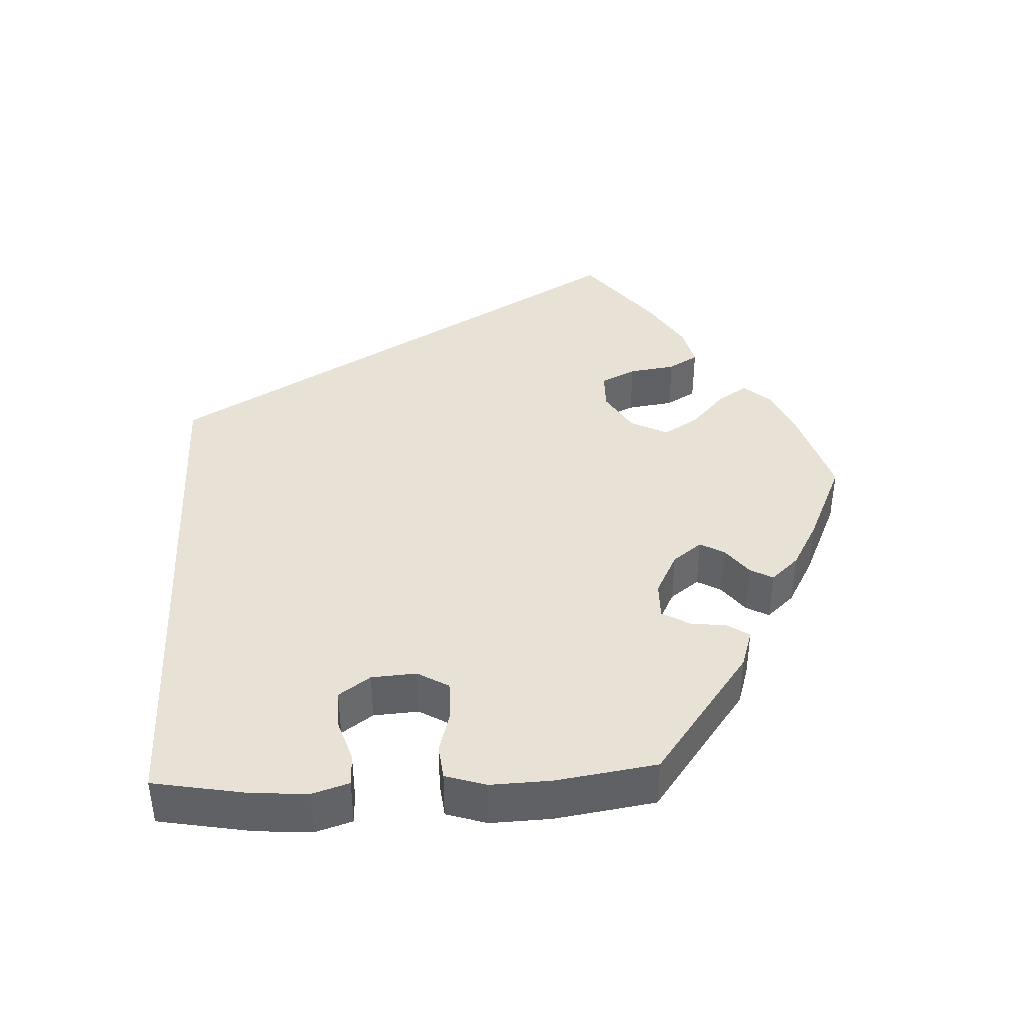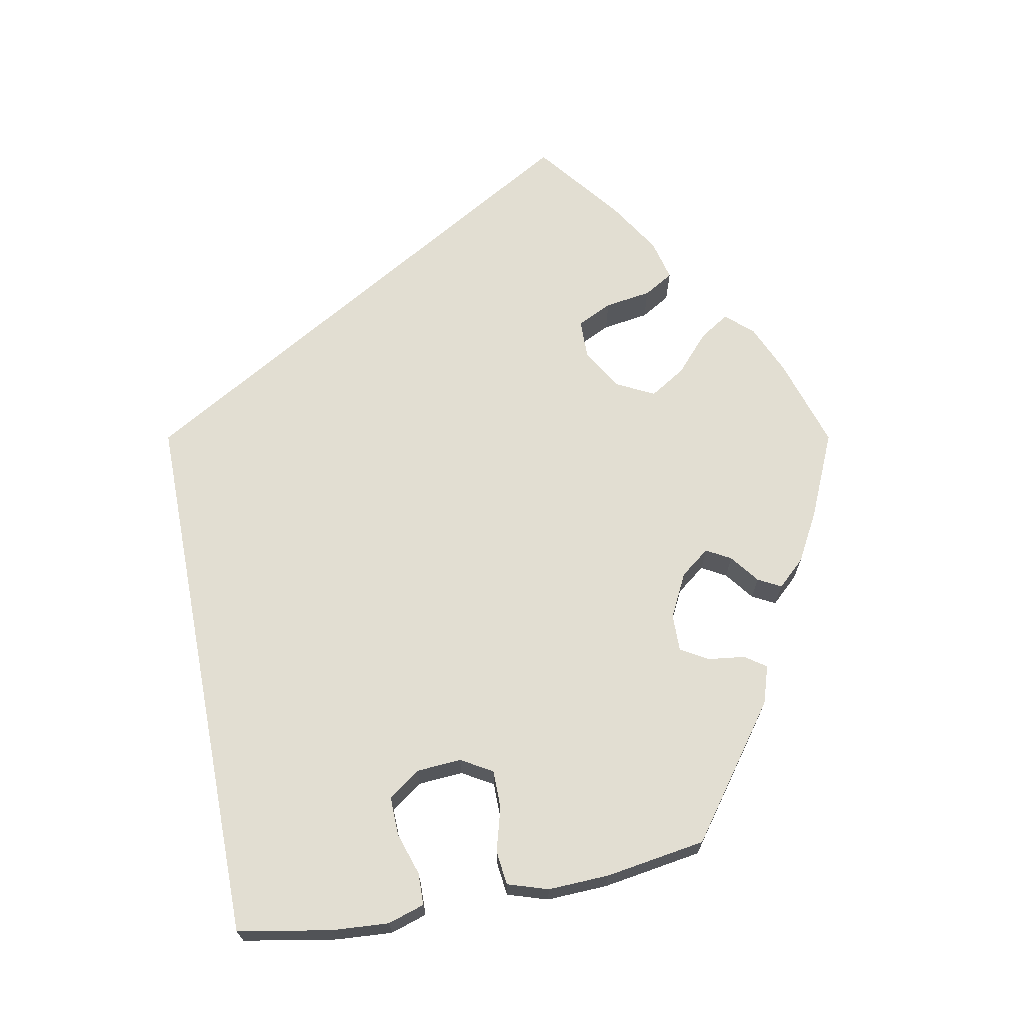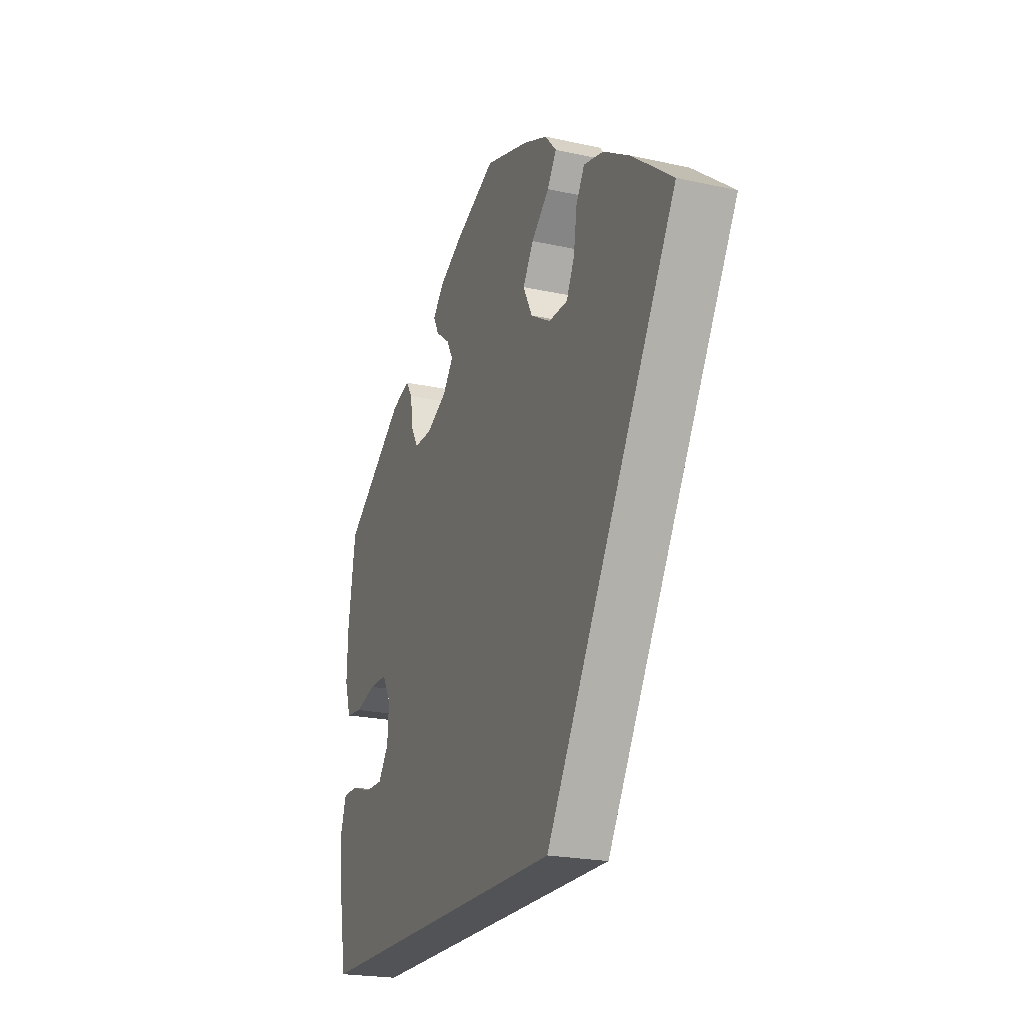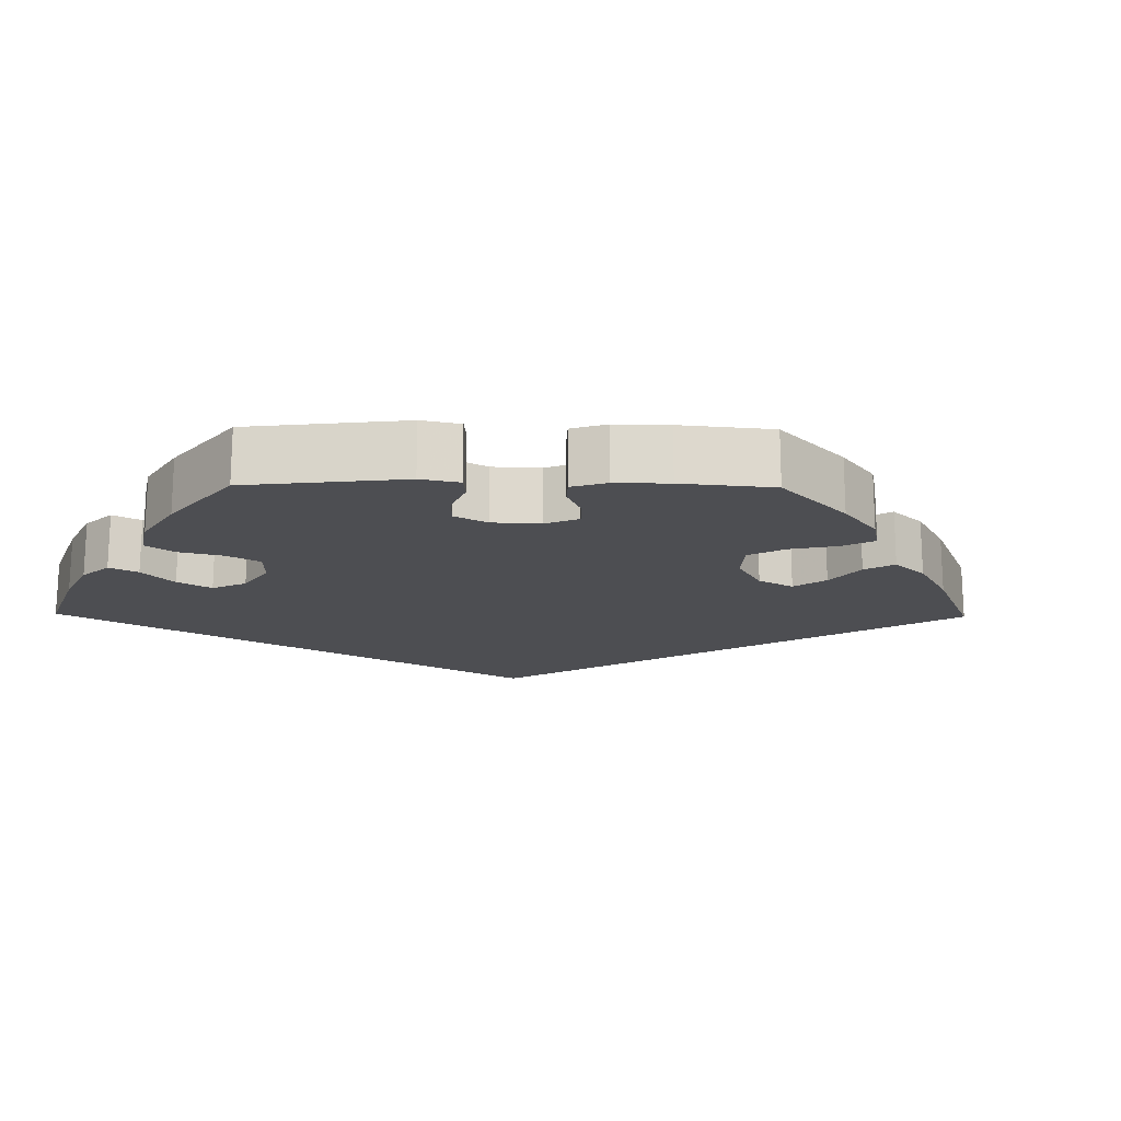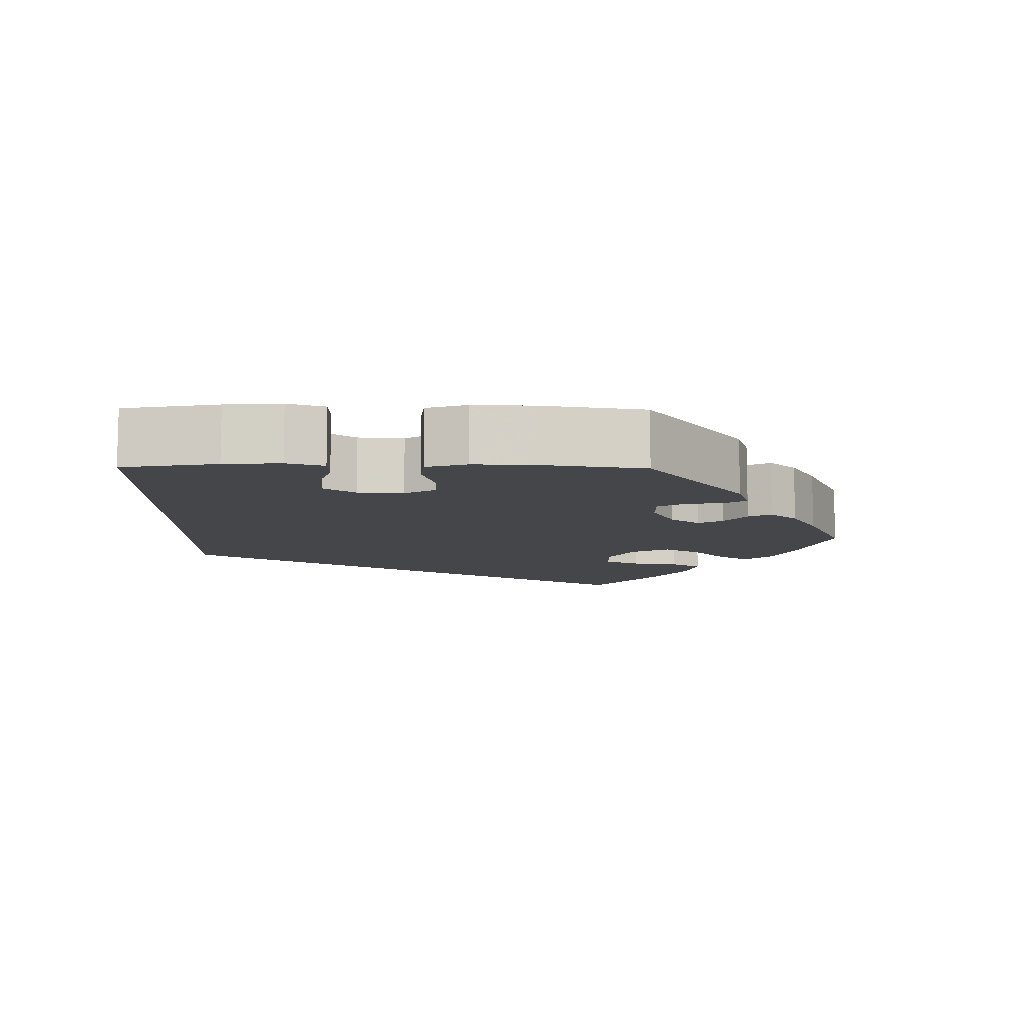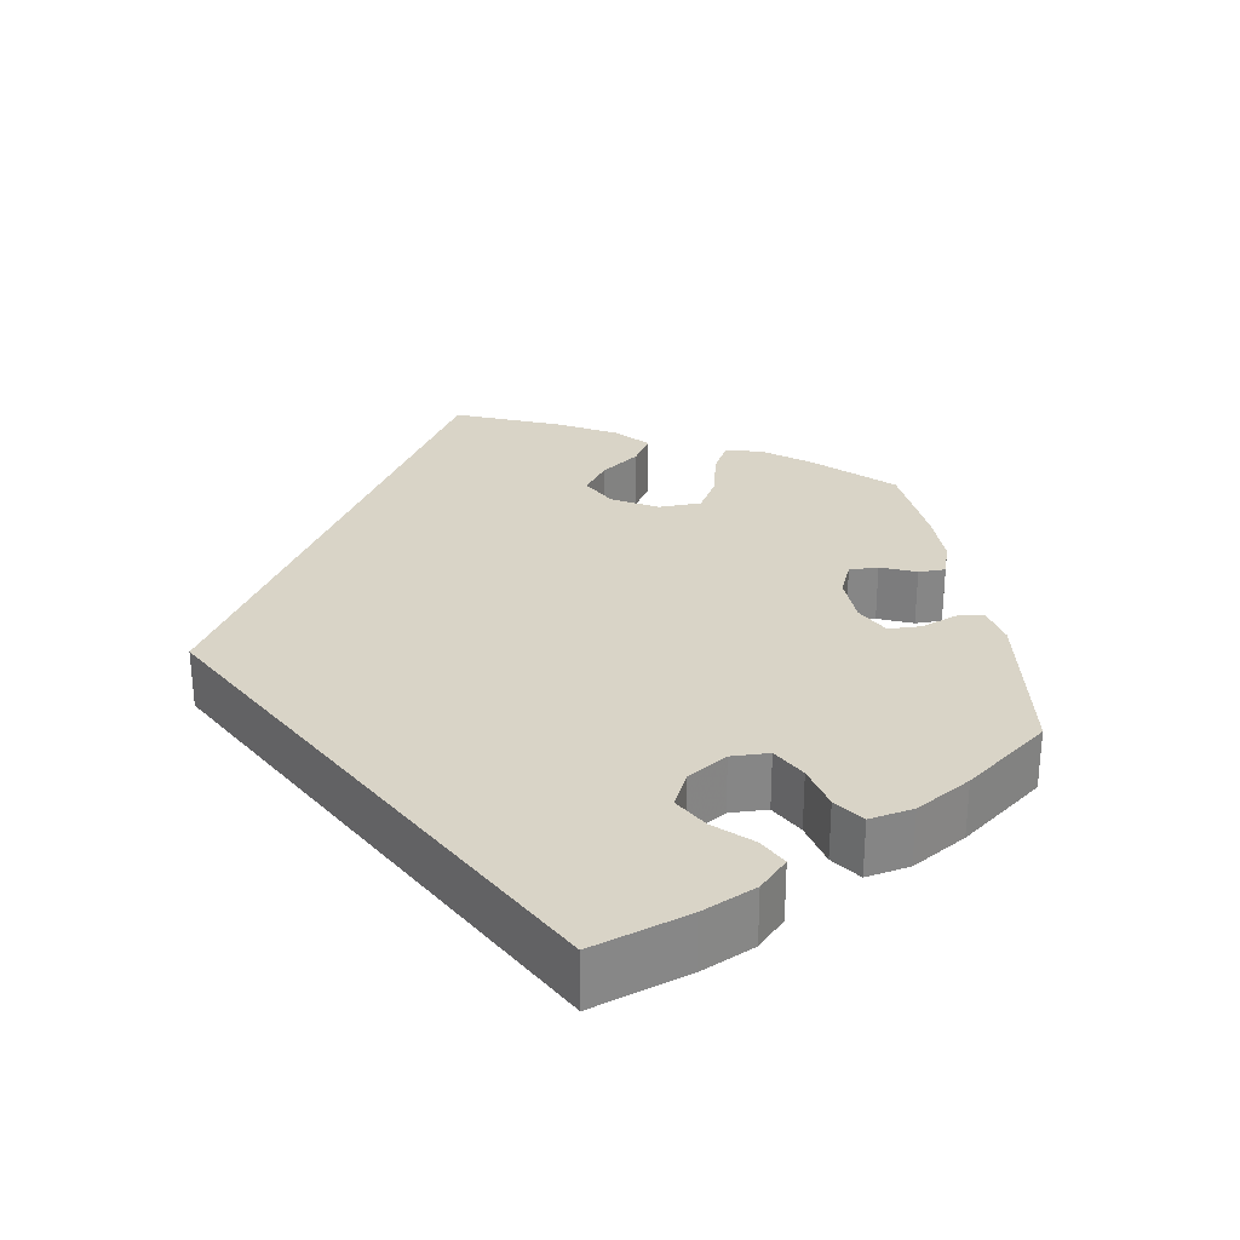
<metadata>
{"format":"obj","ext":"obj","renderer":"f3d","projection":"perspective","resolution":1024,"background":"white","views":[{"elev":40.4,"azim":-92.8,"up":"+Y"},{"elev":67.9,"azim":-100.9,"up":"+Y"},{"elev":-21.8,"azim":68.8,"up":"+Z"},{"elev":-17.1,"azim":-30.7,"up":"+Y"},{"elev":-9.4,"azim":-90.7,"up":"+Y"},{"elev":28.4,"azim":-128.6,"up":"+Y"}]}
</metadata>
<code>
v -0.543 0.07 0.046
v -0.208 0.07 0.499
v -0.56 0.07 0.099
v -0.557 0.07 0.179
v -0.451 0.07 -0.083
v -0.559 0.07 -0.187
v 0.144 0.07 0.436
v -0.507 0.07 -0.065
v 0.247 0.07 0.308
v 0.355 0.07 0.441
v -0.136 0.07 0.408
v -0.271 0.07 0.34
v -0.441 0.07 0.057
v 0.115 0.07 0.389
v -0.112 0.07 0.57
v -0.564 0.07 -0.114
v -0.498 0.07 0.041
v 0.278 0.07 0.415
v 0.179 0.07 -0.31
v -0.537 0.07 -0.31
v 0.187 0.07 0.554
v -0.537 0.07 0.31
v -0.549 0.07 -0.066
v 0.218 0.07 0.519
v 0.195 0.07 0.307
v 0.269 0.07 0.354
v -0.4 0.07 -0.084
v -0.298 0.07 0.424
v -0.165 0.07 0.37
v -0.175 0.07 0.535
v -0.192 0.07 0.469
v -0.317 0.07 0.452
v -0.154 0.07 0.44
v -0.222 0.07 0.341
v -0.367 0.07 0.016
v 0.301 0.07 0.454
v -0.371 0.07 -0.043
v -0.292 0.07 0.376
v 0 0.07 0.62
v 0.12 0.07 0.583
v -0.391 0.07 0.057
v 0.537 0.07 0.31
v -0.367 0.07 0.436
v 0.193 0.07 0.48
v 0.426 0.07 0.397
v 0.14 0.07 0.34
v -0.543 -0 0.046
v -0.208 -0 0.499
v -0.56 -0 0.099
v -0.557 -0 0.179
v -0.451 -0 -0.083
v -0.559 -0 -0.187
v 0.144 -0 0.436
v -0.507 -0 -0.065
v 0.247 -0 0.308
v 0.355 -0 0.441
v -0.136 -0 0.408
v -0.271 -0 0.34
v -0.441 -0 0.057
v 0.115 -0 0.389
v -0.112 -0 0.57
v -0.564 -0 -0.114
v -0.498 -0 0.041
v 0.278 -0 0.415
v 0.179 -0 -0.31
v -0.537 -0 -0.31
v 0.187 -0 0.554
v -0.537 -0 0.31
v -0.549 -0 -0.066
v 0.218 -0 0.519
v 0.195 -0 0.307
v 0.269 -0 0.354
v -0.4 -0 -0.084
v -0.298 -0 0.424
v -0.165 -0 0.37
v -0.175 -0 0.535
v -0.192 -0 0.469
v -0.317 -0 0.452
v -0.154 -0 0.44
v -0.222 -0 0.341
v -0.367 -0 0.016
v 0.301 -0 0.454
v -0.371 -0 -0.043
v -0.292 -0 0.376
v 0 -0 0.62
v 0.12 -0 0.583
v -0.391 -0 0.057
v 0.537 -0 0.31
v -0.367 -0 0.436
v 0.193 -0 0.48
v 0.426 -0 0.397
v 0.14 -0 0.34
f 26 18 36 10
f 9 26 10 45
f 21 24 44 7
f 21 7 14
f 40 21 14
f 39 40 14
f 15 39 14
f 30 15 14 46
f 33 31 2 30
f 11 33 30 46
f 43 32 28 38
f 43 38 12
f 22 43 12
f 4 22 12 34
f 13 17 1 3
f 41 13 3 4
f 16 23 8 5
f 16 5 27
f 6 16 27
f 20 6 27
f 19 20 27 37
f 9 45 42 19
f 25 9 19 37
f 29 11 46 25
f 34 29 25 37
f 41 4 34
f 35 41 34
f 37 35 34
f 56 82 64 72
f 91 56 72 55
f 53 90 70 67
f 60 53 67
f 60 67 86
f 60 86 85
f 60 85 61
f 92 60 61 76
f 76 48 77 79
f 92 76 79 57
f 84 74 78 89
f 58 84 89
f 58 89 68
f 80 58 68 50
f 49 47 63 59
f 50 49 59 87
f 51 54 69 62
f 73 51 62
f 73 62 52
f 73 52 66
f 83 73 66 65
f 65 88 91 55
f 83 65 55 71
f 71 92 57 75
f 83 71 75 80
f 80 50 87
f 80 87 81
f 80 81 83
f 19 65 66 20
f 20 66 52 6
f 6 52 62 16
f 16 62 69 23
f 23 69 54 8
f 8 54 51 5
f 5 51 73 27
f 27 73 83 37
f 37 83 81 35
f 35 81 87 41
f 41 87 59 13
f 13 59 63 17
f 17 63 47 1
f 1 47 49 3
f 3 49 50 4
f 4 50 68 22
f 22 68 89 43
f 43 89 78 32
f 32 78 74 28
f 28 74 84 38
f 38 84 58 12
f 12 58 80 34
f 34 80 75 29
f 29 75 57 11
f 11 57 79 33
f 33 79 77 31
f 31 77 48 2
f 2 48 76 30
f 30 76 61 15
f 15 61 85 39
f 39 85 86 40
f 40 86 67 21
f 21 67 70 24
f 24 70 90 44
f 44 90 53 7
f 7 53 60 14
f 14 60 92 46
f 46 92 71 25
f 25 71 55 9
f 9 55 72 26
f 26 72 64 18
f 18 64 82 36
f 36 82 56 10
f 10 56 91 45
f 45 91 88 42
f 42 88 65 19

</code>
